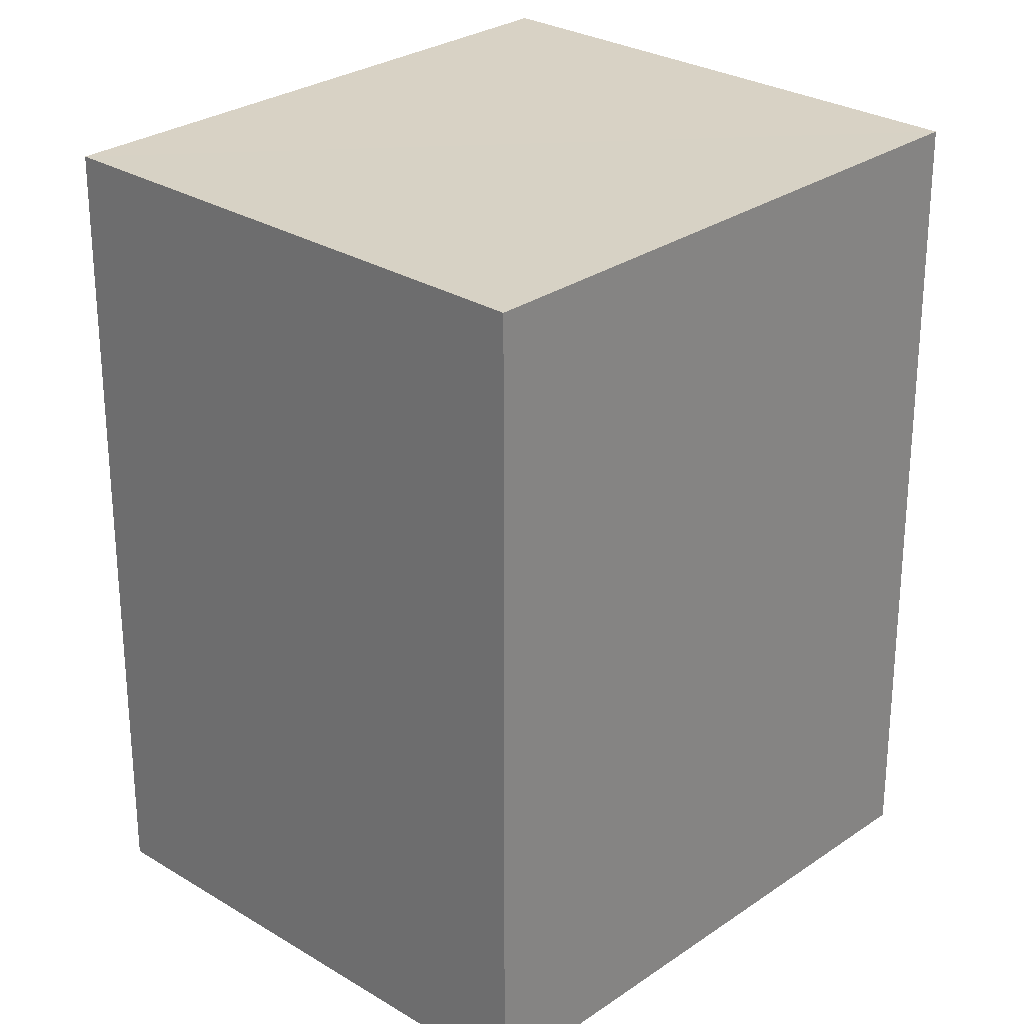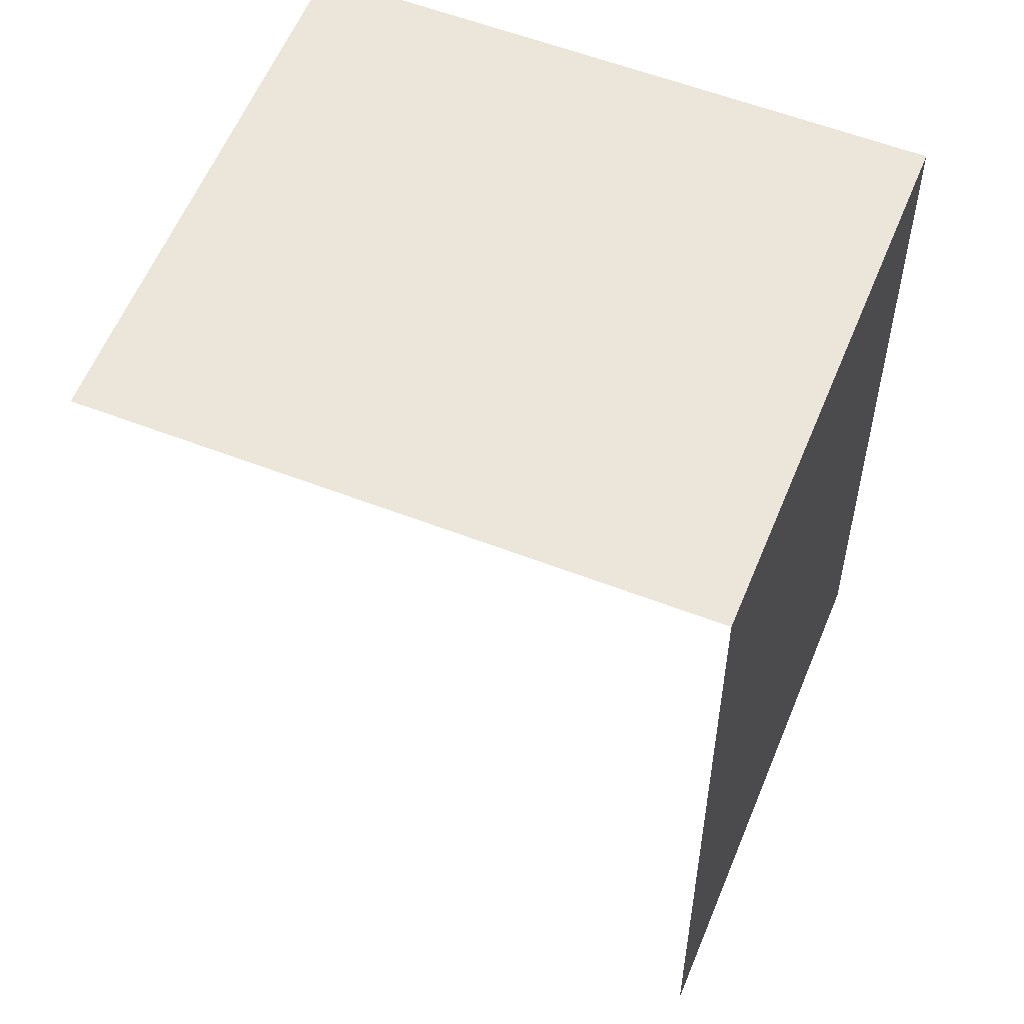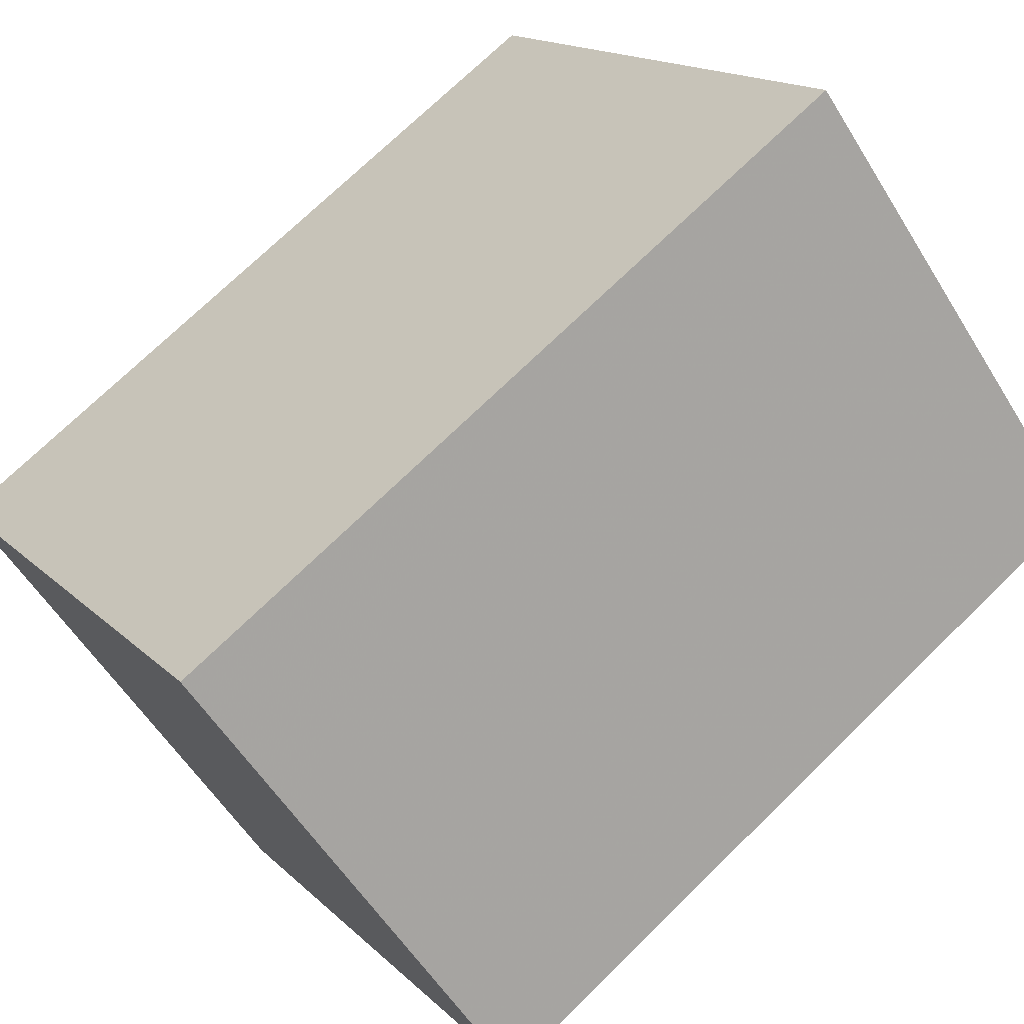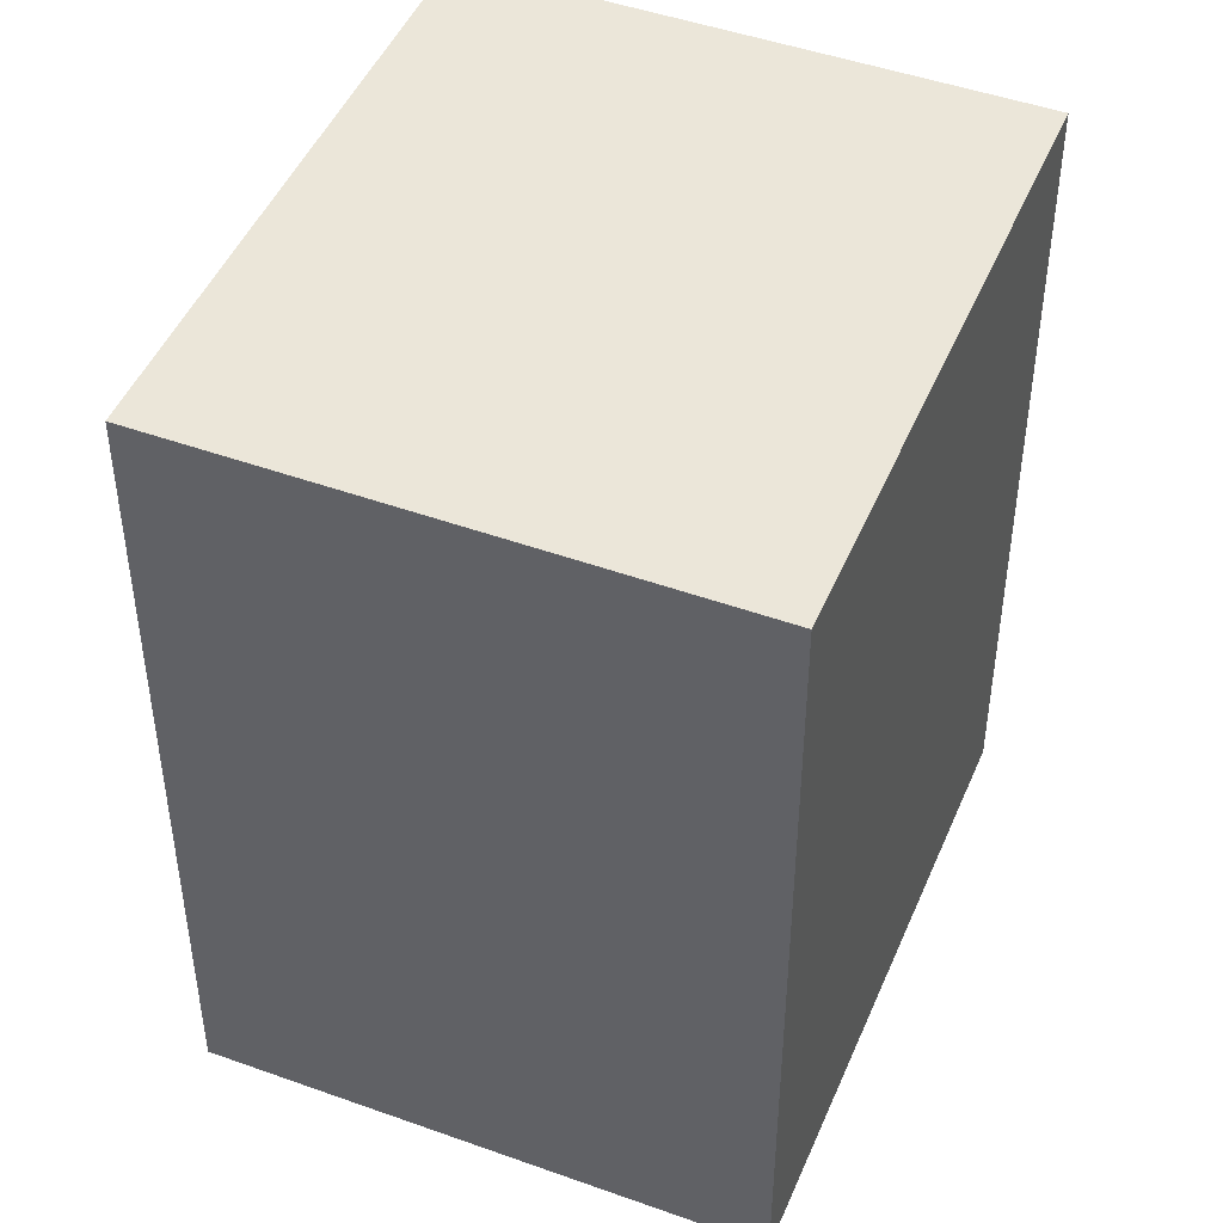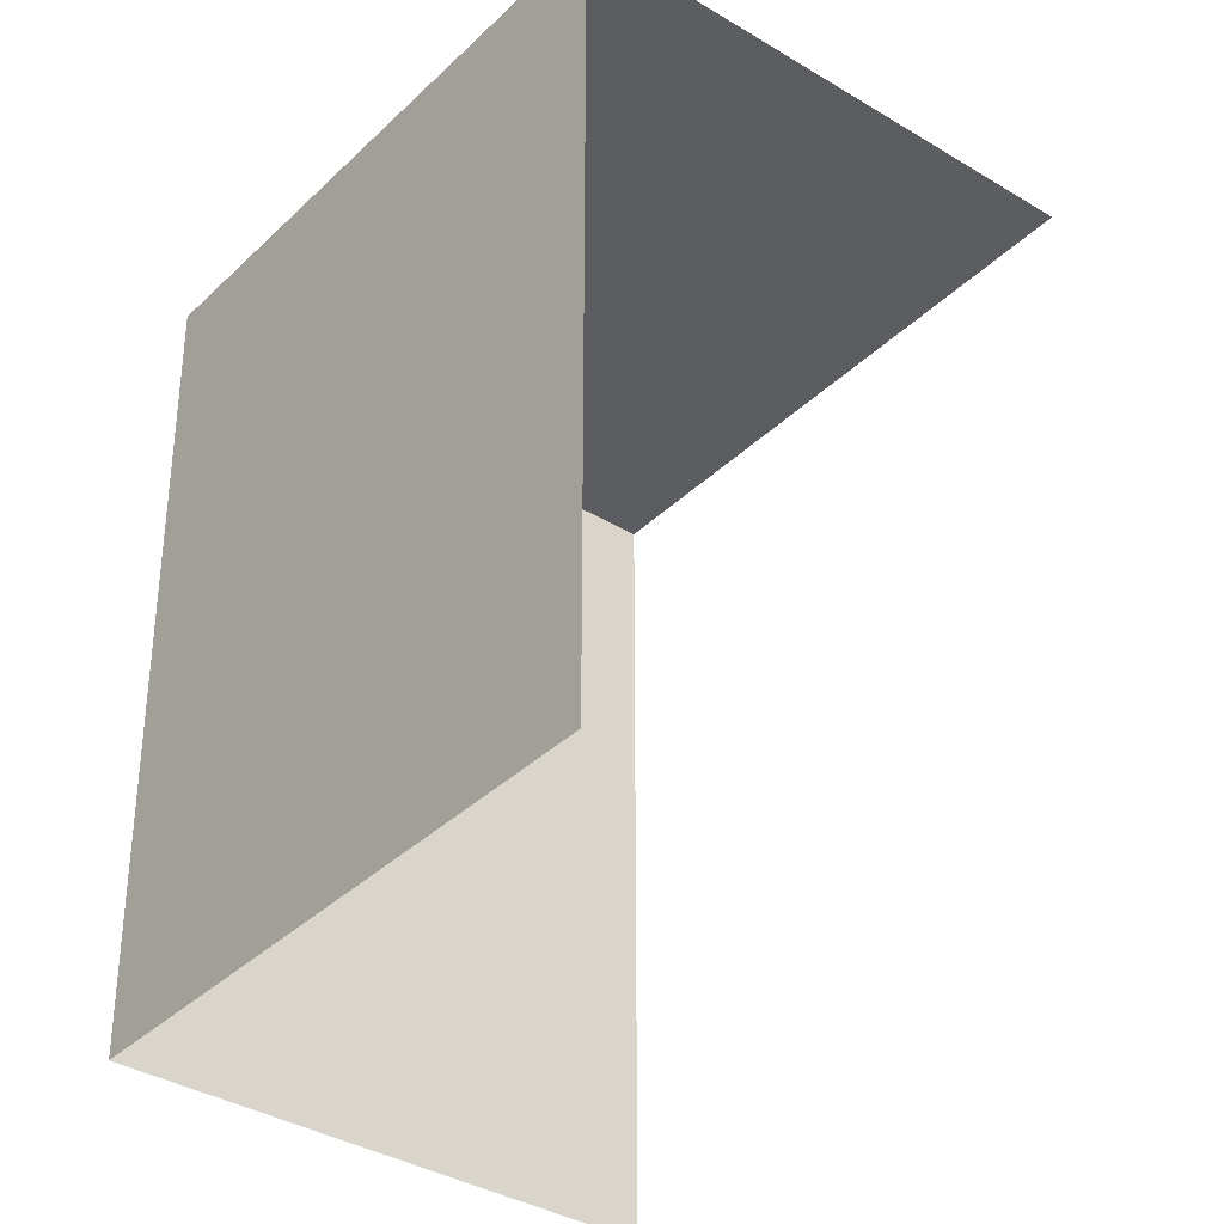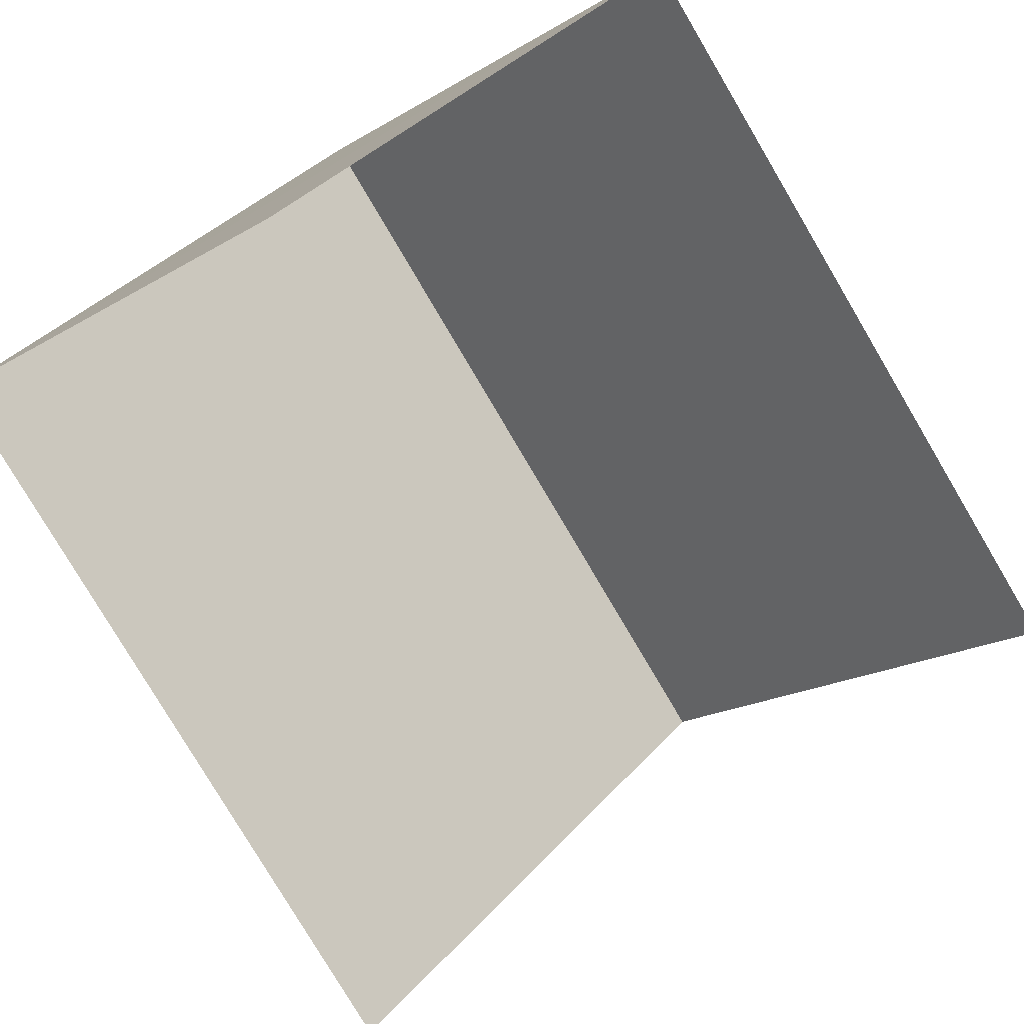
<metadata>
{"format":"obj","ext":"obj","renderer":"f3d","projection":"perspective","resolution":1024,"background":"white","views":[{"elev":27.5,"azim":-178.9,"up":"+Z"},{"elev":57.3,"azim":69.5,"up":"+Z"},{"elev":72.2,"azim":45.7,"up":"+Y"},{"elev":47.0,"azim":159.8,"up":"+Z"},{"elev":-36.0,"azim":-81.1,"up":"+Z"},{"elev":-78.4,"azim":30.5,"up":"+Y"}]}
</metadata>
<code>
v -2.243e+05 -1.284e+05 13.77
v -2.243e+05 -1.284e+05 13.77
v -2.243e+05 -1.284e+05 13.77
v -2.243e+05 -1.284e+05 13.77
v -2.243e+05 -1.284e+05 19.26
v -2.243e+05 -1.284e+05 19.26
v -2.243e+05 -1.284e+05 19.26
v -2.243e+05 -1.284e+05 19.26
f 1 2 3
f 1 4 2
f 6 4 1
f 6 8 4
f 5 2 4
f 8 5 4
f 5 6 7
f 5 8 6
f 6 1 3
f 7 6 3
f 5 3 2
f 5 7 3

</code>
